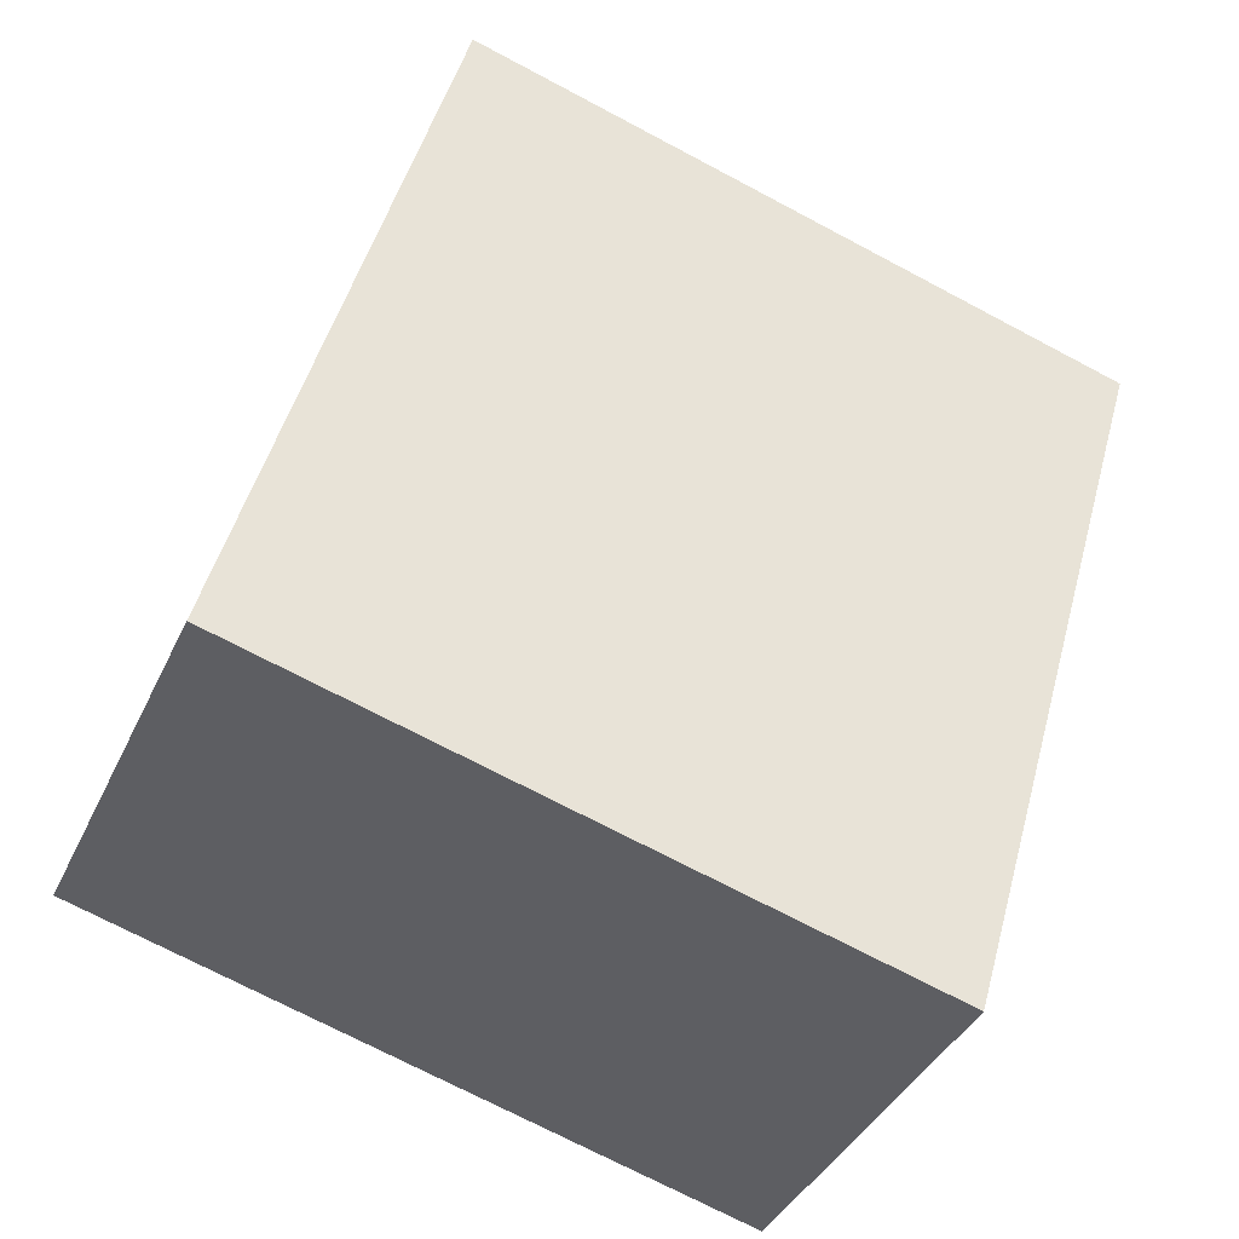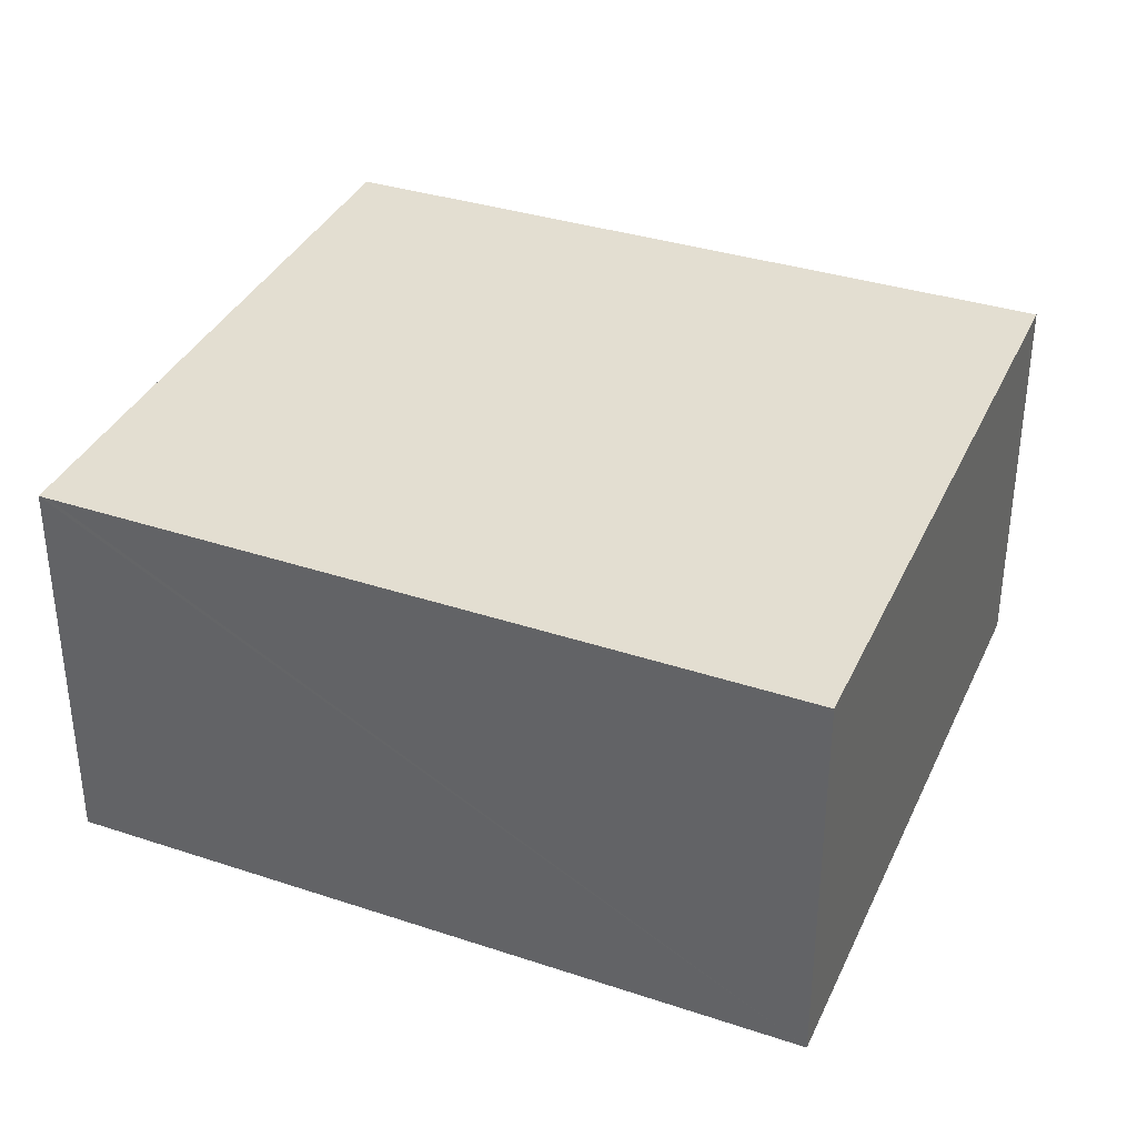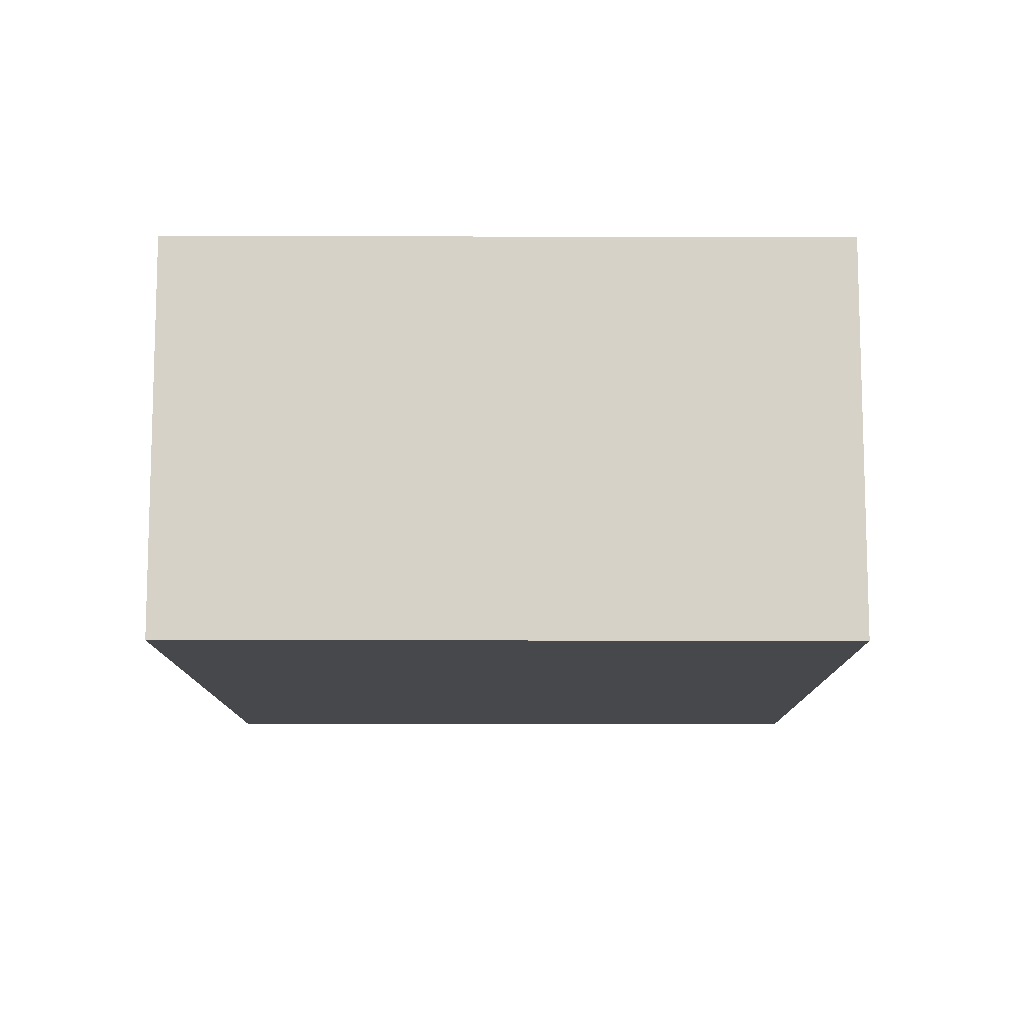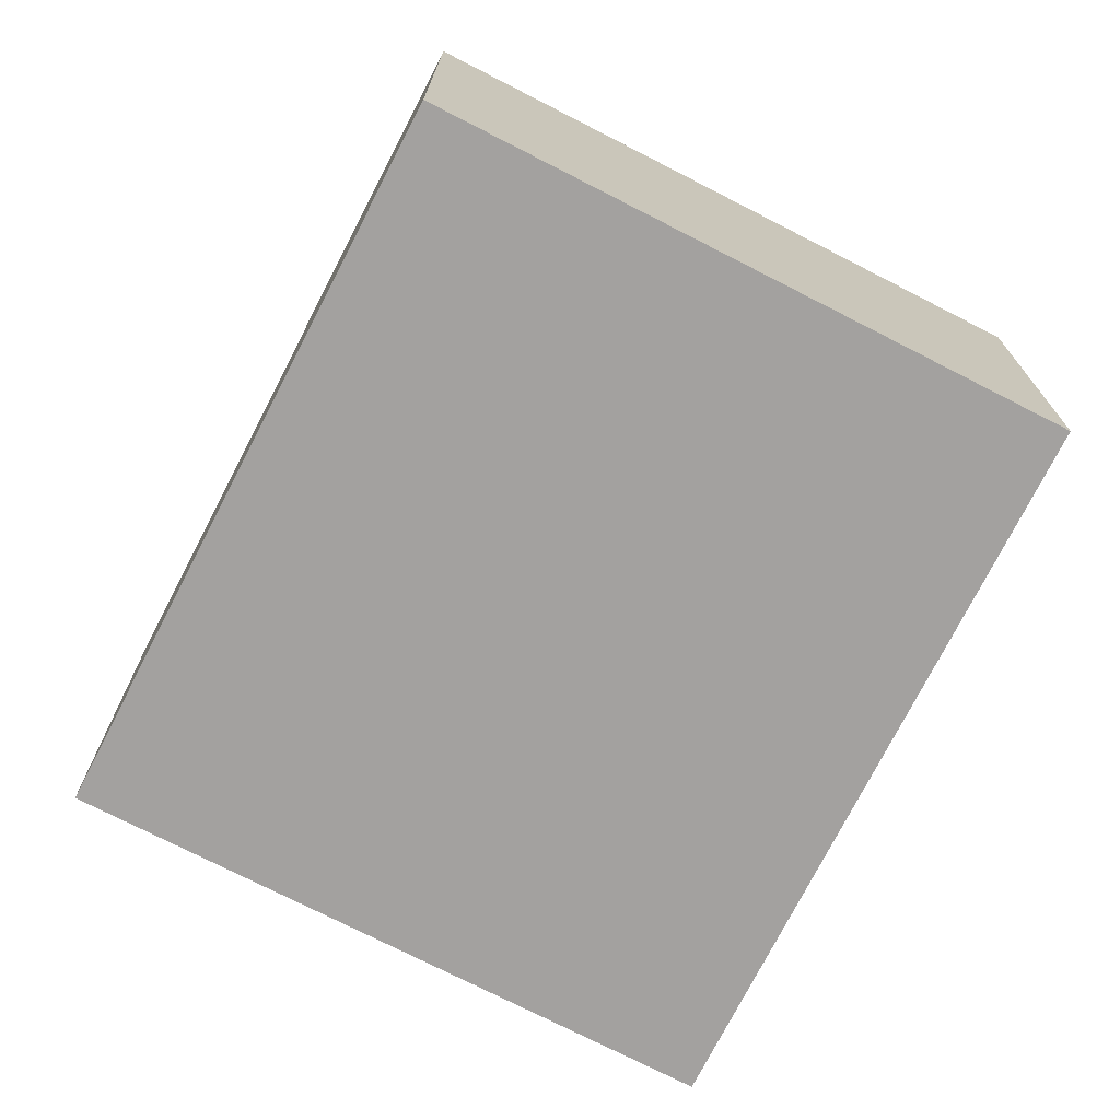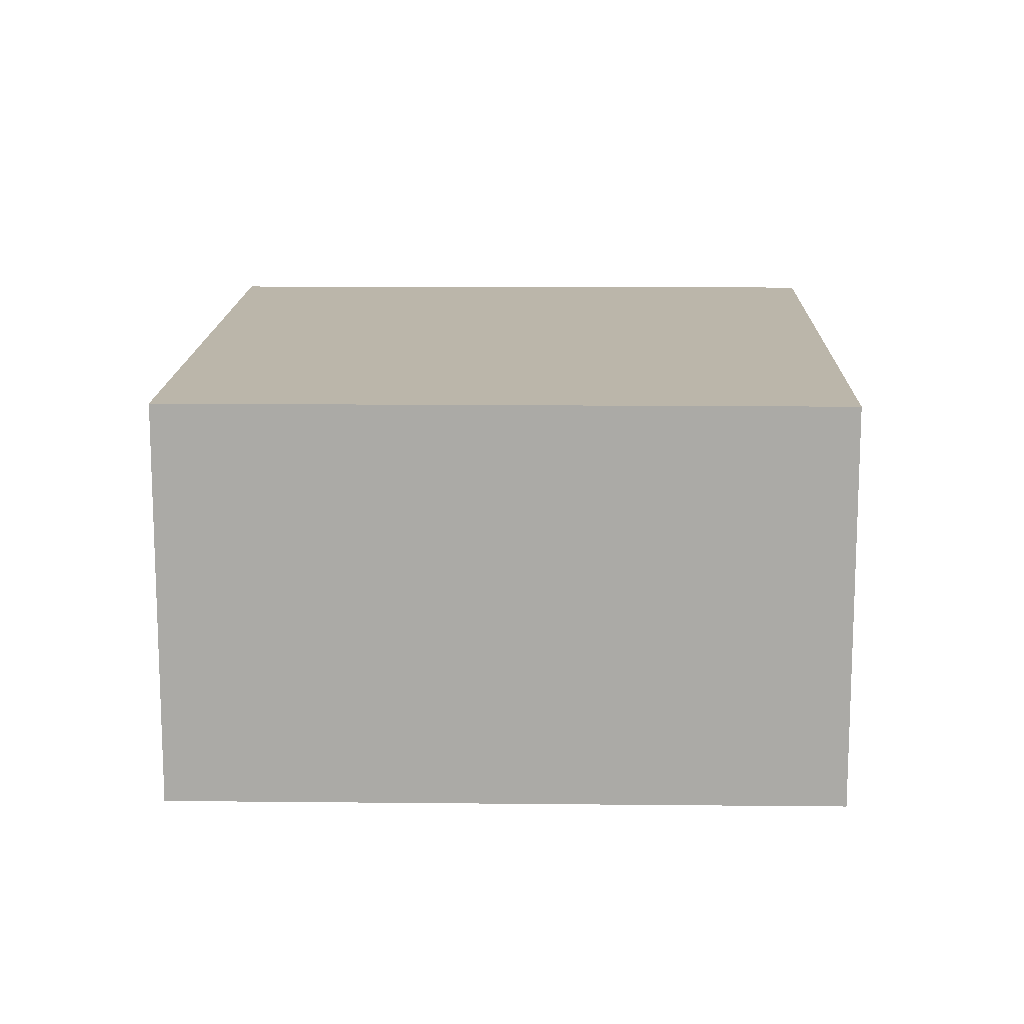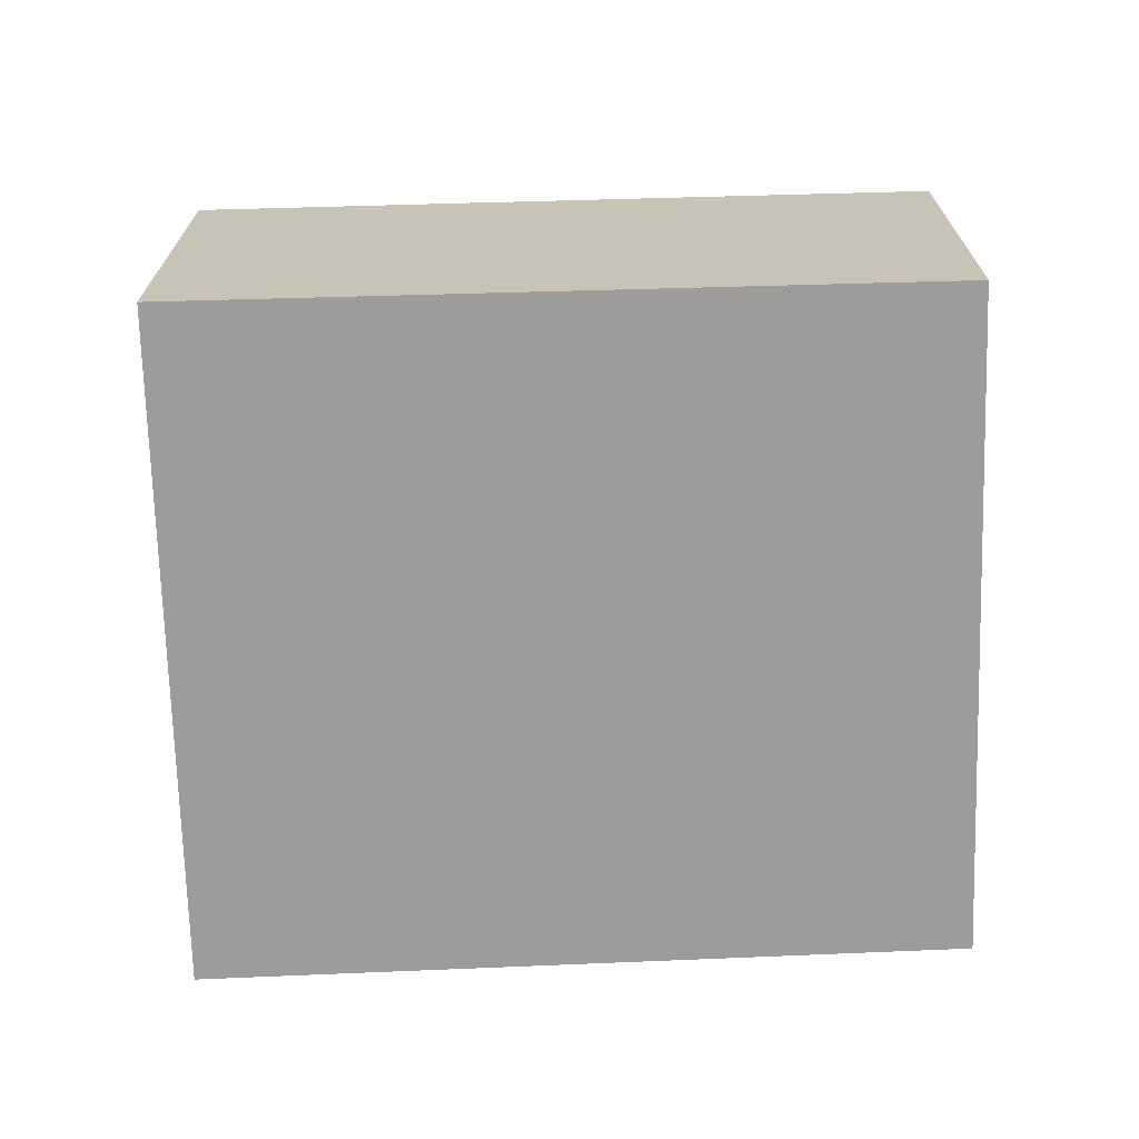
<metadata>
{"format":"obj","ext":"obj","renderer":"f3d","projection":"perspective","resolution":1024,"background":"white","views":[{"elev":-38.5,"azim":-22.8,"up":"+Z"},{"elev":36.2,"azim":-51.4,"up":"+Y"},{"elev":-11.3,"azim":15.8,"up":"+Y"},{"elev":-72.3,"azim":168.6,"up":"+Y"},{"elev":14.0,"azim":-163.0,"up":"+Y"},{"elev":-70.1,"azim":107.6,"up":"+Y"}]}
</metadata>
<code>
v  5.574 3.446 -1.568
v  1.716 3.446 6.396
v  7.394 3.446 4.744
v  0.023 3.446 0.084
v  0 3.446 2.11e-16
v  1.716 -3.916e-16 6.396
v  7.394 -2.905e-16 4.744
v  5.574 9.601e-17 -1.568
v  0 0 0
v  0.023 -5.144e-18 0.084
g defaultobject
f 1 2 3
f 2 1 4
f 4 1 5
f 6 3 2
f 3 6 7
f 7 1 3
f 1 7 8
f 8 5 1
f 5 8 9
f 4 6 2
f 6 4 5
f 6 5 10
f 10 5 9
f 10 7 6
f 7 10 8
f 8 10 9

</code>
